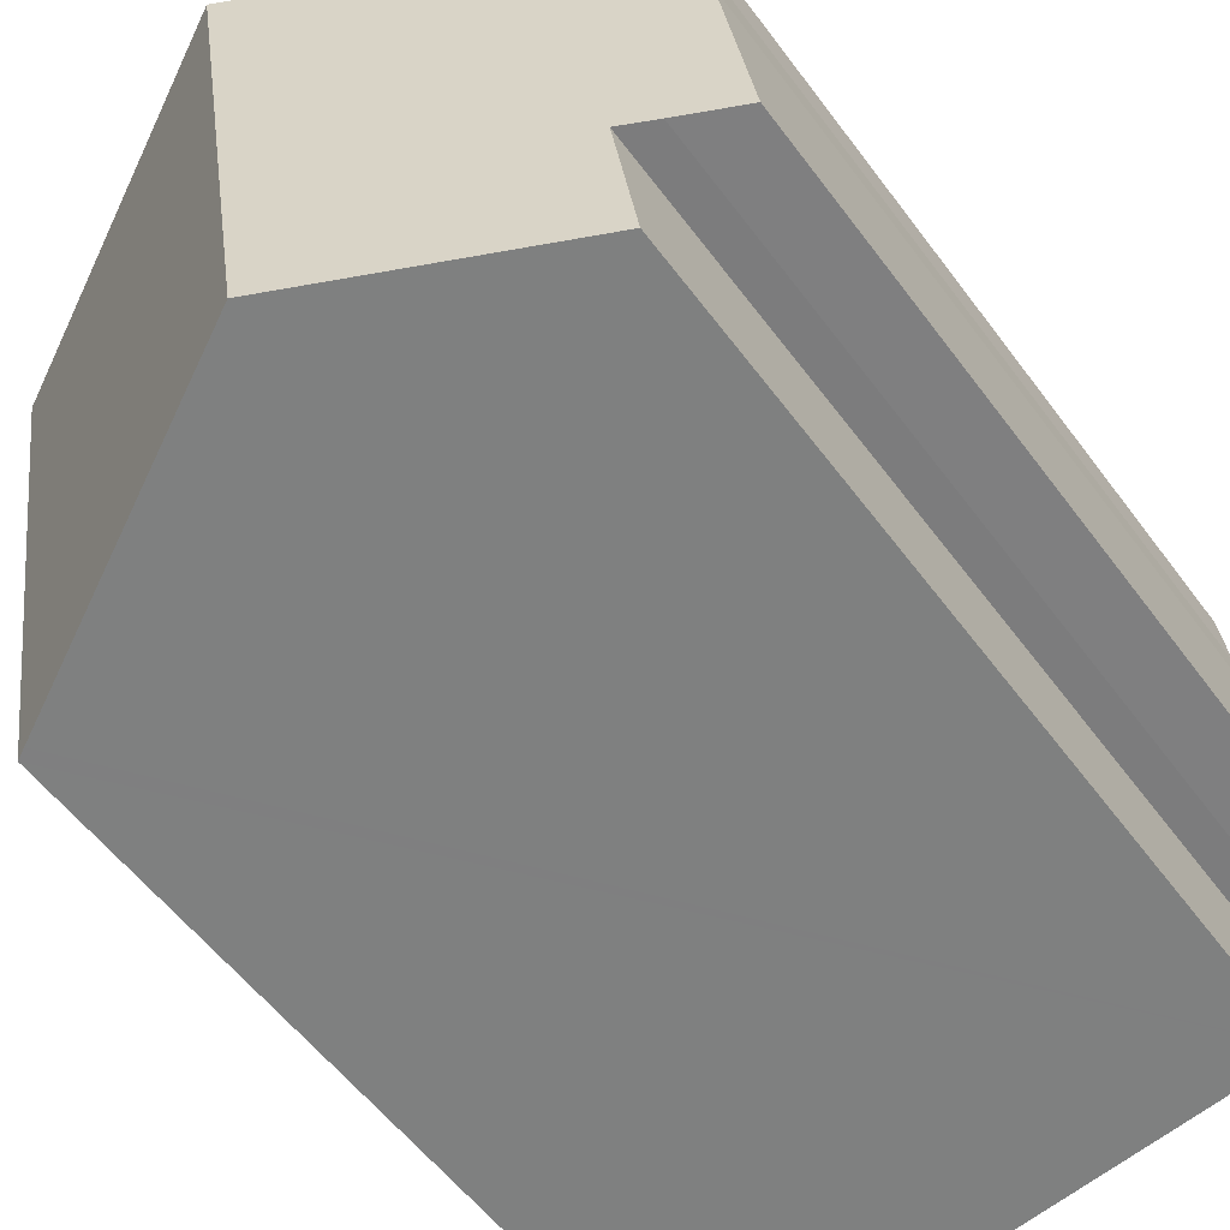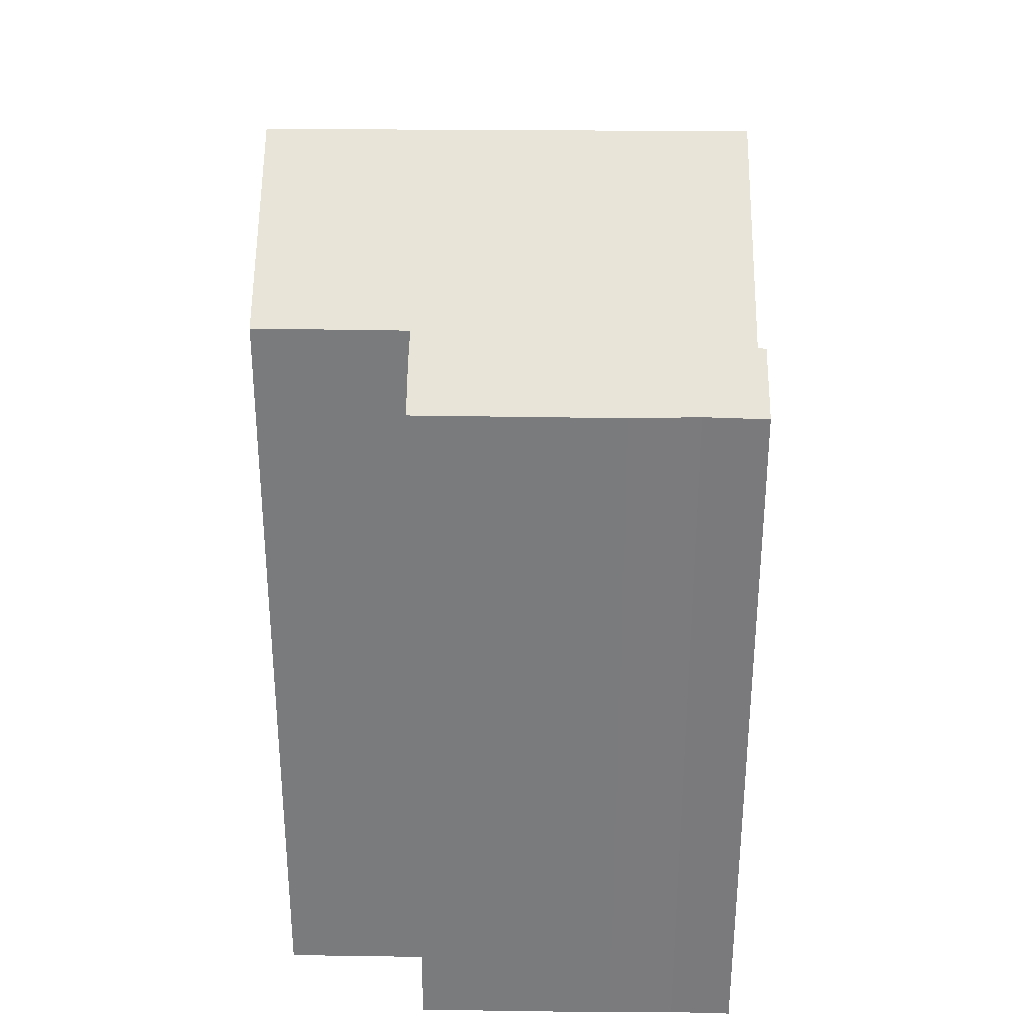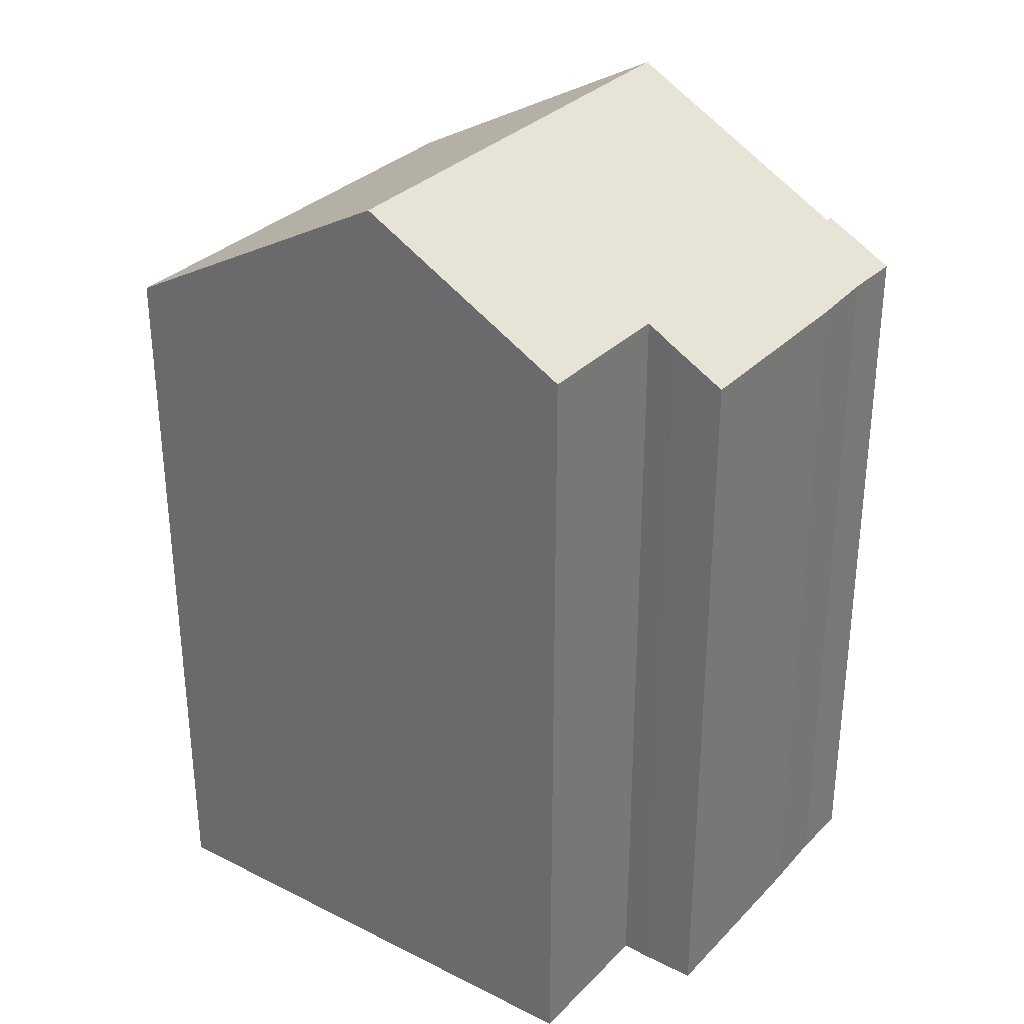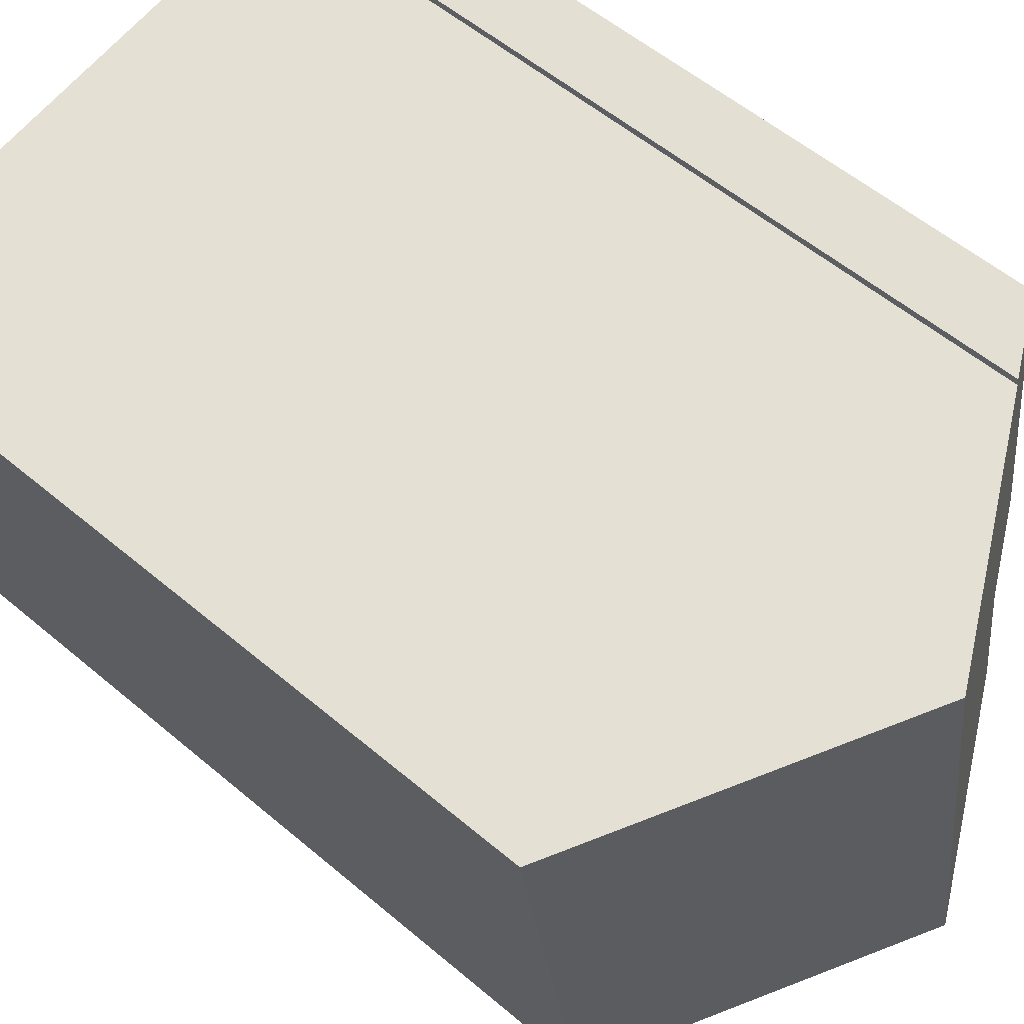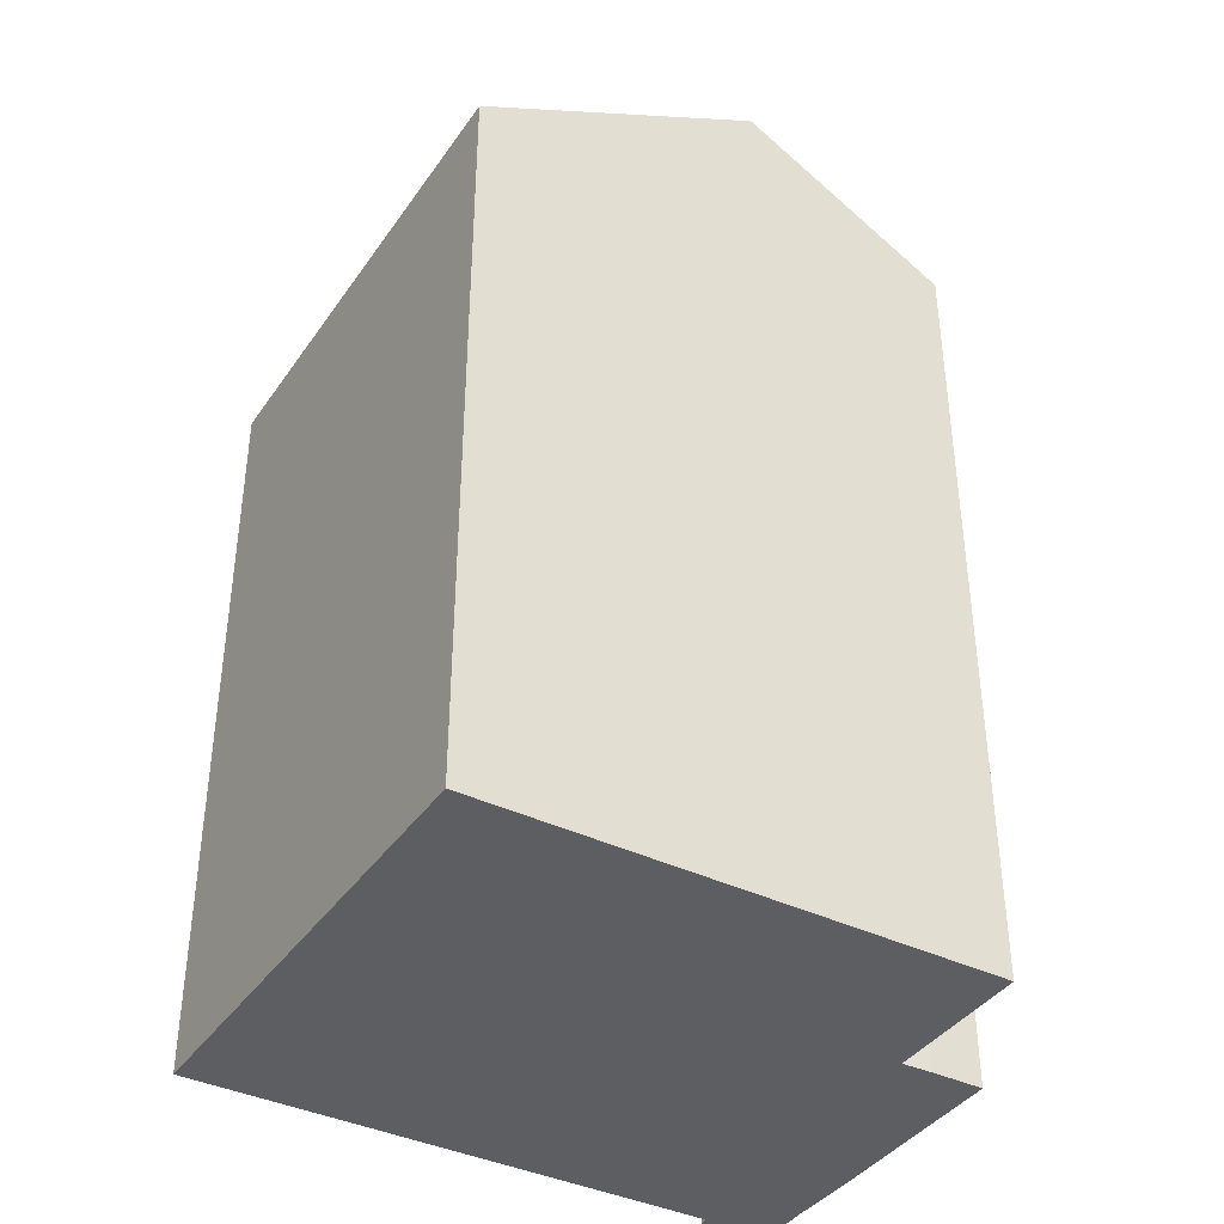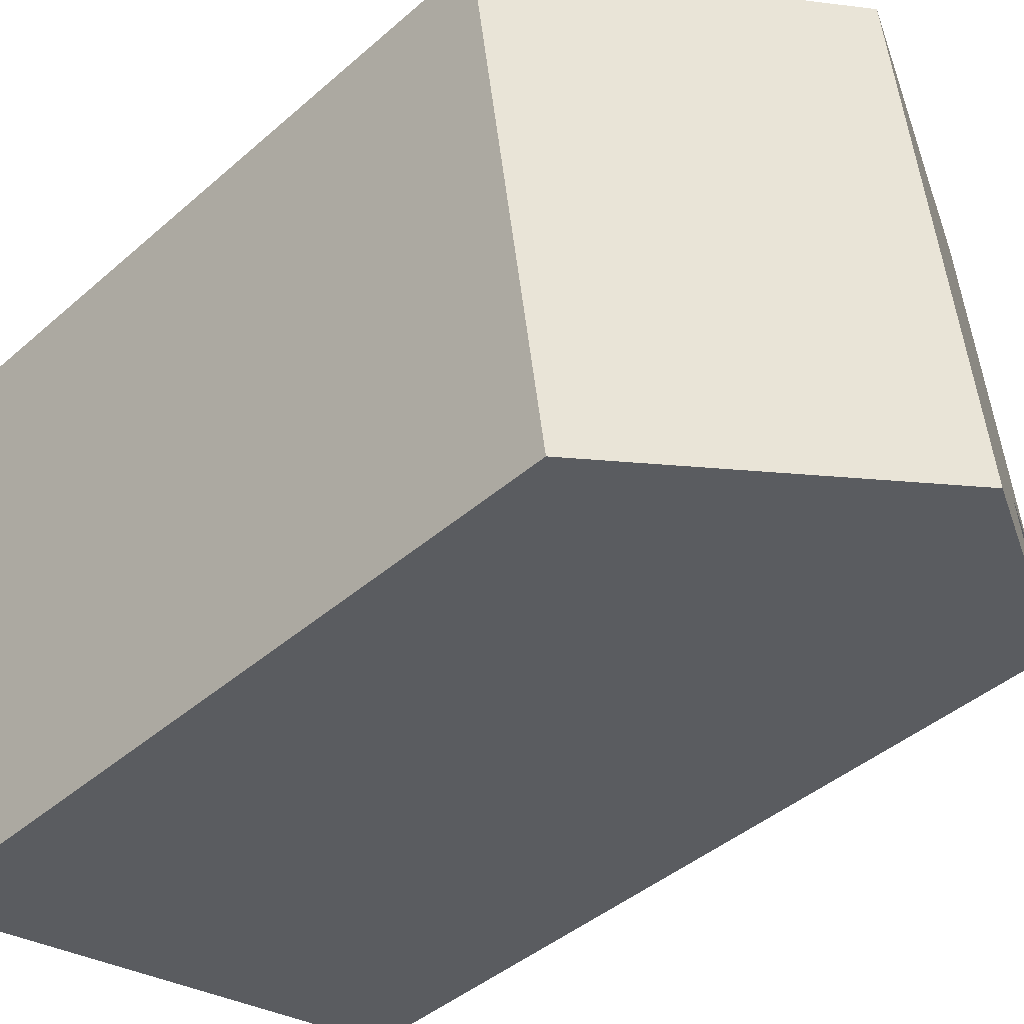
<metadata>
{"format":"obj","ext":"obj","renderer":"f3d","projection":"perspective","resolution":1024,"background":"white","views":[{"elev":-54.2,"azim":-144.5,"up":"+Z"},{"elev":31.5,"azim":-80.3,"up":"+Y"},{"elev":31.7,"azim":-135.7,"up":"+Y"},{"elev":55.5,"azim":131.7,"up":"+Z"},{"elev":-39.2,"azim":157.9,"up":"+Y"},{"elev":-41.6,"azim":136.6,"up":"+Z"}]}
</metadata>
<code>
v  1.617 21.42 -4.384
v  2.223 21.4 -0.327
v  7.289 24.55 -5.288
v  3.177 21.18 8.454
v  9.3 24.55 7.518
v  1.368 20.16 8.969
v  1.148 20.18 7.282
v  0.825 20.16 5.477
v  0 20.18 1.236e-15
v  1.423 20.96 -0.225
v  3.205 21.17 8.671
v  15.12 20.23 -6.536
v  17.25 20.17 6.302
v  15.23 20.17 -6.554
v  14.97 20.31 -6.513
v  1.617 2.684e-16 -4.384
v  15.23 4.013e-16 -6.554
v  15.12 4.002e-16 -6.536
v  7.289 3.238e-16 -5.288
v  14.97 3.988e-16 -6.513
v  2.223 2.002e-17 -0.327
v  1.423 1.378e-17 -0.225
v  0 0 0
v  0.825 -3.354e-16 5.477
v  1.148 -4.459e-16 7.282
v  1.368 -5.492e-16 8.969
v  3.205 -5.309e-16 8.671
v  3.177 -5.177e-16 8.454
v  17.25 -3.859e-16 6.302
v  9.3 -4.603e-16 7.518
g defaultobject
f 1 2 3
f 3 4 5
f 4 3 6
f 6 3 7
f 7 3 8
f 8 3 2
f 8 2 9
f 9 2 10
f 6 11 4
f 12 13 14
f 13 12 5
f 5 12 15
f 5 15 3
f 15 1 3
f 1 15 16
f 16 15 12
f 16 12 14
f 16 14 17
f 16 17 18
f 16 18 19
f 19 18 20
f 21 10 2
f 10 21 22
f 22 9 10
f 9 22 23
f 16 2 1
f 2 16 21
f 23 8 9
f 8 23 24
f 8 25 7
f 25 8 24
f 25 6 7
f 6 25 26
f 6 27 11
f 27 6 26
f 4 13 5
f 13 4 28
f 13 28 29
f 29 28 30
f 11 28 4
f 28 11 27
f 29 14 13
f 14 29 17
f 25 27 26
f 27 25 28
f 28 25 24
f 28 24 30
f 30 24 23
f 30 23 29
f 29 23 22
f 29 22 21
f 29 21 16
f 29 16 17
f 17 16 19
f 17 19 18
f 18 19 20

</code>
